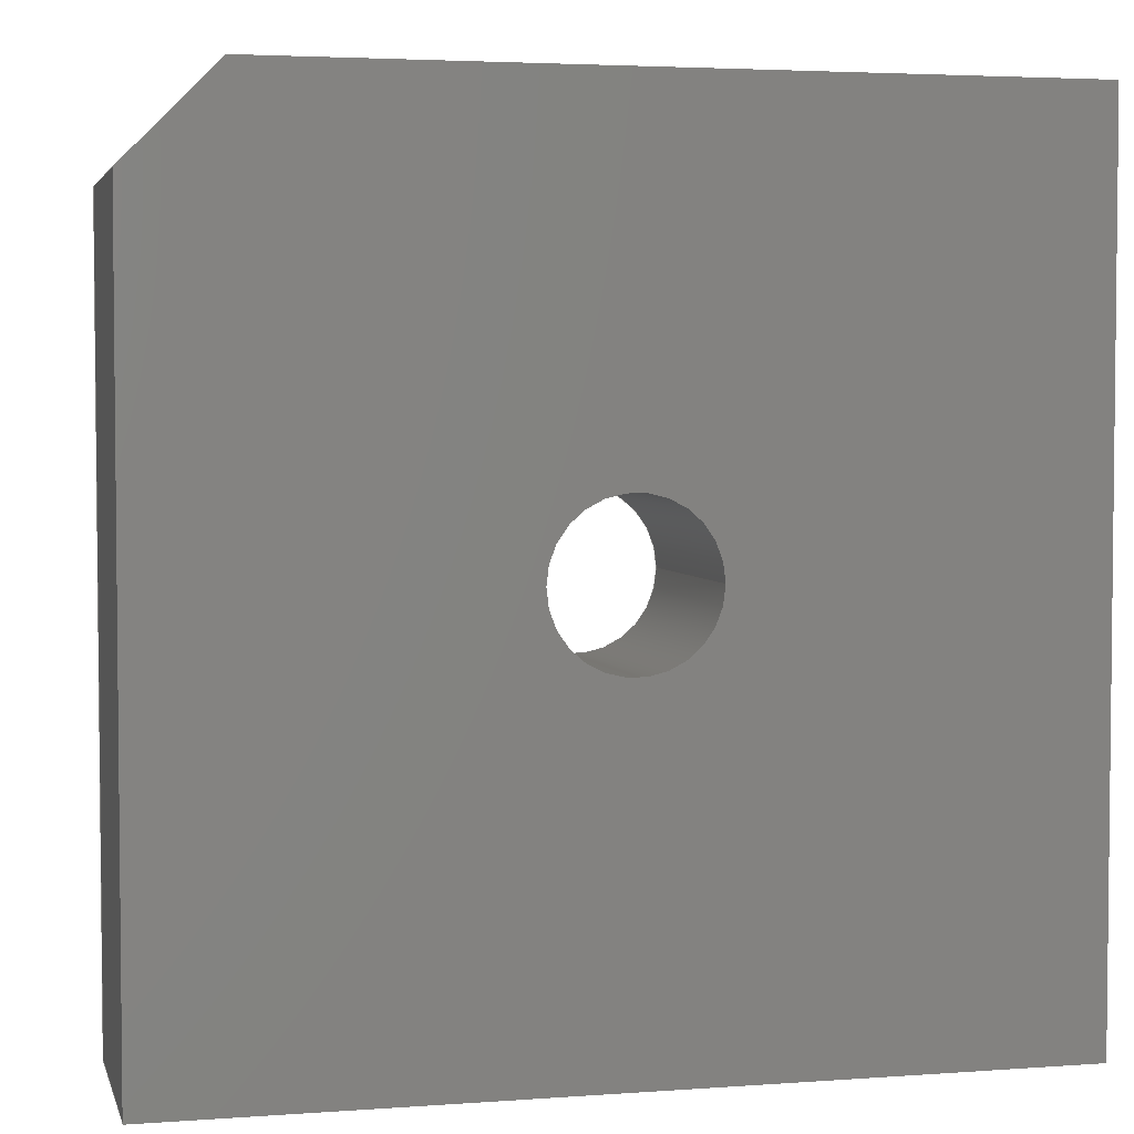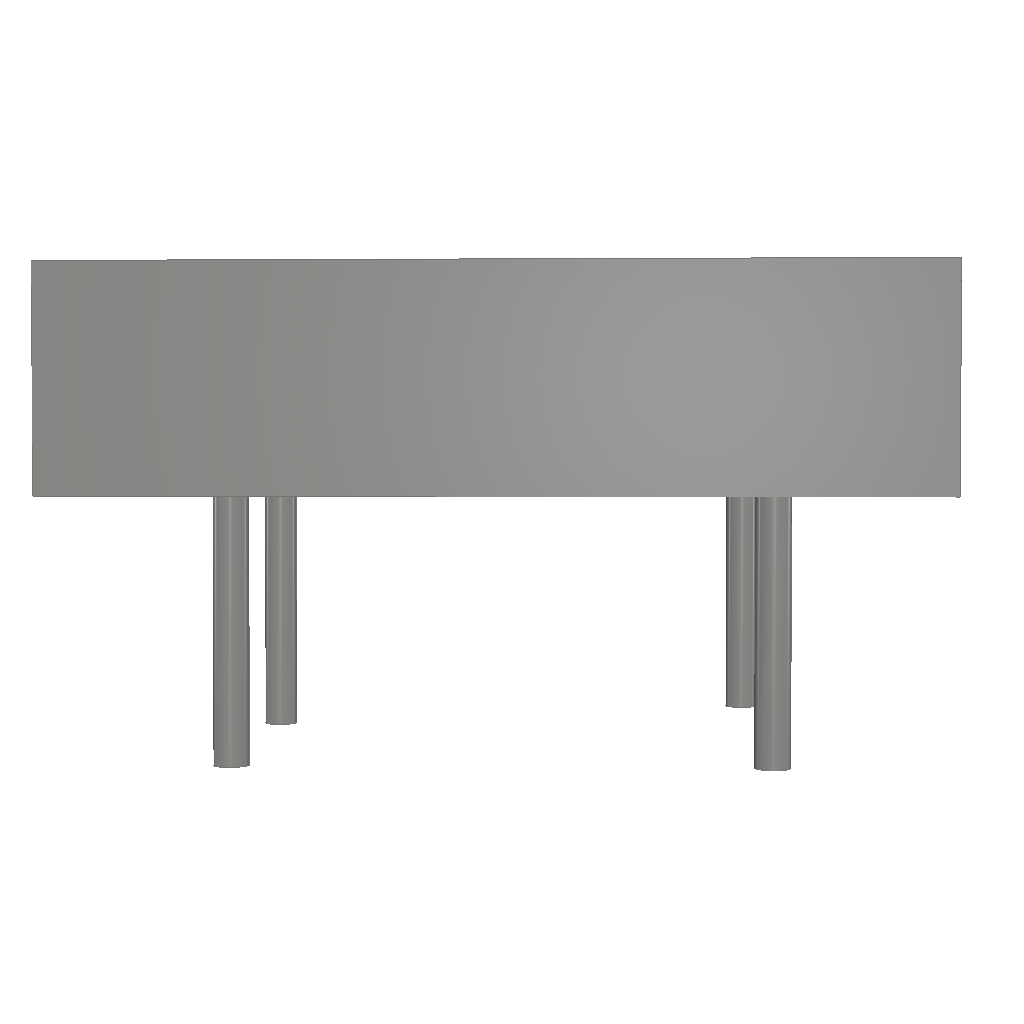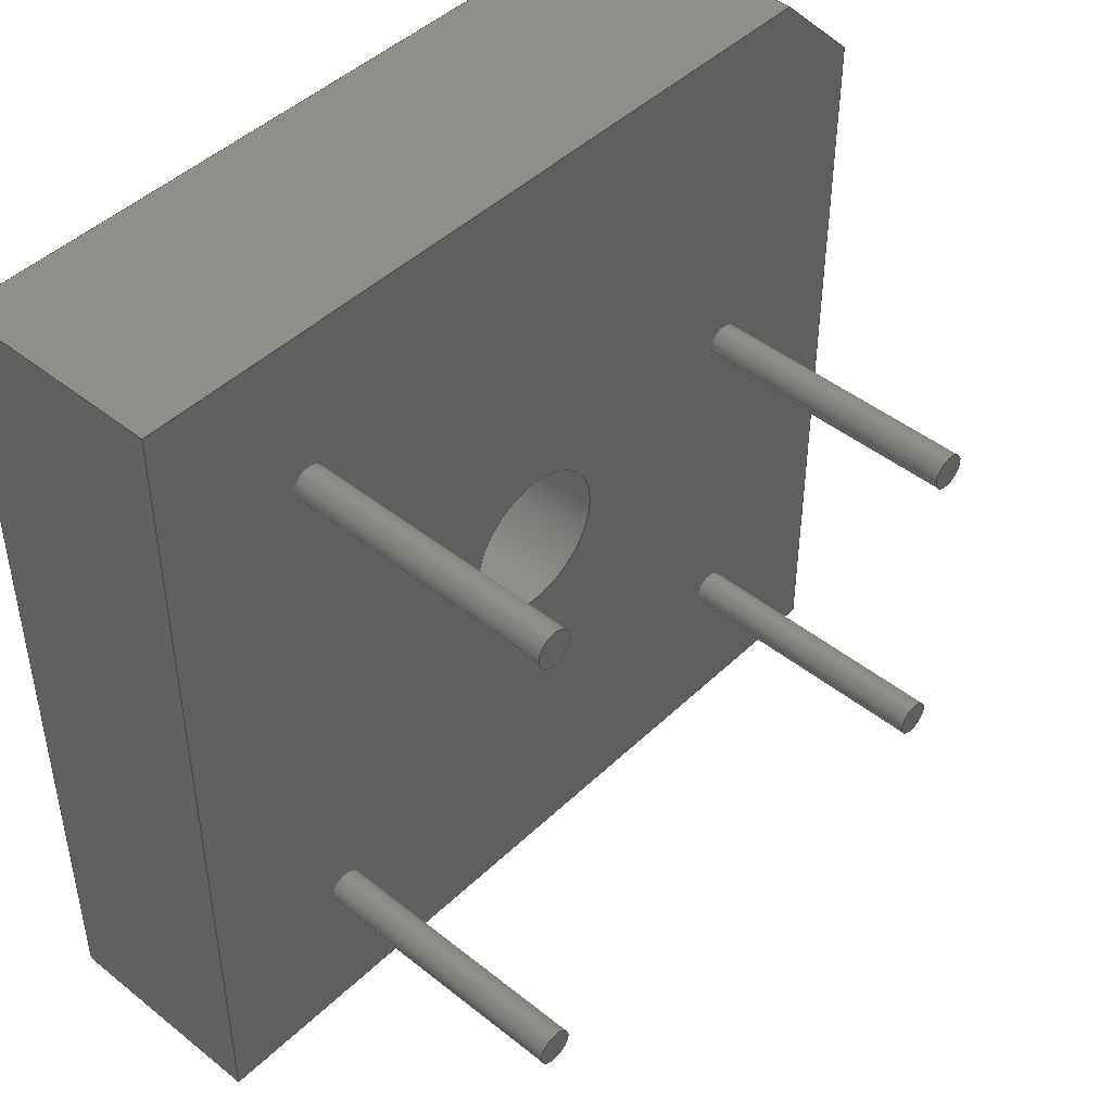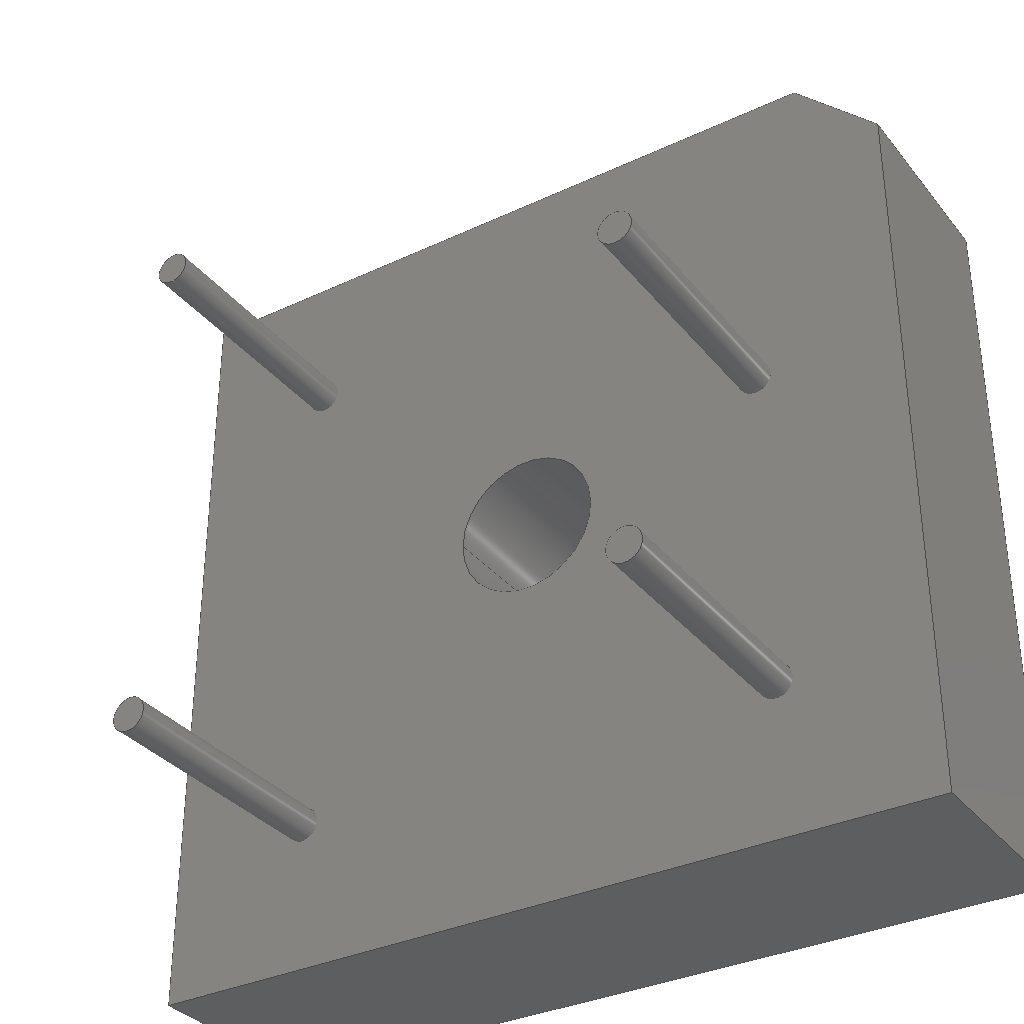
<metadata>
{"format":"step","ext":"step","renderer":"f3d","projection":"perspective","resolution":1024,"background":"white","views":[{"elev":3.7,"azim":-13.7,"up":"+Y"},{"elev":1.7,"azim":2.4,"up":"+Z"},{"elev":45.6,"azim":132.5,"up":"+Y"},{"elev":-33.9,"azim":-147.3,"up":"+Y"}]}
</metadata>
<code>
ISO-10303-21;
DATA;
#1=APPLICATION_PROTOCOL_DEFINITION('committee draft','automotive_design',1997,#2);
#2=APPLICATION_CONTEXT('core data for automotive mechanical design processes');
#3=SHAPE_DEFINITION_REPRESENTATION(#4,#10);
#4=PRODUCT_DEFINITION_SHAPE('','',#5);
#5=PRODUCT_DEFINITION('design','',#6,#9);
#6=PRODUCT_DEFINITION_FORMATION('','',#7);
#7=PRODUCT('Diode_Bridge_28.6x28.6x7.3mm_P18mm_P11.6mm','Diode_Bridge_28.6x28.6x7.3mm_P18mm_P11.6mm','',(#8));
#8=MECHANICAL_CONTEXT('',#2,'mechanical');
#9=PRODUCT_DEFINITION_CONTEXT('part definition',#2,'design');
#10=ADVANCED_BREP_SHAPE_REPRESENTATION('',(#11,#15),#292);
#11=AXIS2_PLACEMENT_3D('',#12,#13,#14);
#12=CARTESIAN_POINT('',(0,0,0));
#13=DIRECTION('',(0,0,1));
#14=DIRECTION('',(1,0,-0));
#15=MANIFOLD_SOLID_BREP('',#16);
#16=CLOSED_SHELL('',(#17,#46,#68,#89,#150,#172,#181,#188,#208,#226,#235,#253,#271,#277,#282,#287));
#17=ADVANCED_FACE('',(#18),#43,.T.);
#18=FACE_BOUND('',#19,.T.);
#19=EDGE_LOOP('',(#20,#28,#35,#40));
#20=ORIENTED_EDGE('',*,*,#21,.T.);
#21=EDGE_CURVE('',#22,#24,#26,.T.);
#22=VERTEX_POINT('',#23);
#23=CARTESIAN_POINT('',(-5.3,8.7,0.1));
#24=VERTEX_POINT('',#25);
#25=CARTESIAN_POINT('',(-5.3,8.7,7.4));
#26=LINE('',#23,#27);
#27=VECTOR('',#13,1);
#28=ORIENTED_EDGE('',*,*,#29,.T.);
#29=EDGE_CURVE('',#24,#30,#32,.T.);
#30=VERTEX_POINT('',#31);
#31=CARTESIAN_POINT('',(-2.3,11.7,7.4));
#32=LINE('',#25,#33);
#33=VECTOR('',#34,1);
#34=DIRECTION('',(0.7071,0.7071,0));
#35=ORIENTED_EDGE('',*,*,#36,.F.);
#36=EDGE_CURVE('',#37,#30,#39,.T.);
#37=VERTEX_POINT('',#38);
#38=CARTESIAN_POINT('',(-2.3,11.7,0.1));
#39=LINE('',#38,#27);
#40=ORIENTED_EDGE('',*,*,#41,.F.);
#41=EDGE_CURVE('',#22,#37,#42,.T.);
#42=LINE('',#23,#33);
#43=PLANE('',#44);
#44=AXIS2_PLACEMENT_3D('',#23,#45,#34);
#45=DIRECTION('',(-0.7071,0.7071,0));
#46=ADVANCED_FACE('',(#47),#65,.T.);
#47=FACE_BOUND('',#48,.T.);
#48=EDGE_LOOP('',(#49,#56,#61,#62));
#49=ORIENTED_EDGE('',*,*,#50,.T.);
#50=EDGE_CURVE('',#51,#53,#55,.T.);
#51=VERTEX_POINT('',#52);
#52=CARTESIAN_POINT('',(-5.3,-16.9,0.1));
#53=VERTEX_POINT('',#54);
#54=CARTESIAN_POINT('',(-5.3,-16.9,7.4));
#55=LINE('',#52,#27);
#56=ORIENTED_EDGE('',*,*,#57,.T.);
#57=EDGE_CURVE('',#53,#24,#58,.T.);
#58=LINE('',#54,#59);
#59=VECTOR('',#60,1);
#60=DIRECTION('',(0,1,0));
#61=ORIENTED_EDGE('',*,*,#21,.F.);
#62=ORIENTED_EDGE('',*,*,#63,.F.);
#63=EDGE_CURVE('',#51,#22,#64,.T.);
#64=LINE('',#52,#59);
#65=PLANE('',#66);
#66=AXIS2_PLACEMENT_3D('',#52,#67,#60);
#67=DIRECTION('',(-1,0,0));
#68=ADVANCED_FACE('',(#69),#87,.T.);
#69=FACE_BOUND('',#70,.T.);
#70=EDGE_LOOP('',(#71,#72,#79,#84));
#71=ORIENTED_EDGE('',*,*,#36,.T.);
#72=ORIENTED_EDGE('',*,*,#73,.T.);
#73=EDGE_CURVE('',#30,#74,#76,.T.);
#74=VERTEX_POINT('',#75);
#75=CARTESIAN_POINT('',(23.3,11.7,7.4));
#76=LINE('',#31,#77);
#77=VECTOR('',#78,1);
#78=DIRECTION('',(1,0,0));
#79=ORIENTED_EDGE('',*,*,#80,.F.);
#80=EDGE_CURVE('',#81,#74,#83,.T.);
#81=VERTEX_POINT('',#82);
#82=CARTESIAN_POINT('',(23.3,11.7,0.1));
#83=LINE('',#82,#27);
#84=ORIENTED_EDGE('',*,*,#85,.F.);
#85=EDGE_CURVE('',#37,#81,#86,.T.);
#86=LINE('',#38,#77);
#87=PLANE('',#88);
#88=AXIS2_PLACEMENT_3D('',#38,#60,#78);
#89=ADVANCED_FACE('',(#90,#103,#112,#121,#130,#139),#148,.F.);
#90=FACE_BOUND('',#91,.F.);
#91=EDGE_LOOP('',(#40,#62,#92,#98,#84));
#92=ORIENTED_EDGE('',*,*,#93,.F.);
#93=EDGE_CURVE('',#94,#51,#96,.T.);
#94=VERTEX_POINT('',#95);
#95=CARTESIAN_POINT('',(23.3,-16.9,0.1));
#96=LINE('',#95,#97);
#97=VECTOR('',#67,1);
#98=ORIENTED_EDGE('',*,*,#99,.F.);
#99=EDGE_CURVE('',#81,#94,#100,.T.);
#100=LINE('',#82,#101);
#101=VECTOR('',#102,1);
#102=DIRECTION('',(0,-1,0));
#103=FACE_BOUND('',#104,.F.);
#104=EDGE_LOOP('',(#105));
#105=ORIENTED_EDGE('',*,*,#106,.F.);
#106=EDGE_CURVE('',#107,#107,#109,.T.);
#107=VERTEX_POINT('',#108);
#108=CARTESIAN_POINT('',(0.6,-11.6,0.1));
#109=CIRCLE('',#110,0.6);
#110=AXIS2_PLACEMENT_3D('',#111,#13,#78);
#111=CARTESIAN_POINT('',(0,-11.6,0.1));
#112=FACE_BOUND('',#113,.F.);
#113=EDGE_LOOP('',(#114));
#114=ORIENTED_EDGE('',*,*,#115,.F.);
#115=EDGE_CURVE('',#116,#116,#118,.T.);
#116=VERTEX_POINT('',#117);
#117=CARTESIAN_POINT('',(0.6,0,0.1));
#118=CIRCLE('',#119,0.6);
#119=AXIS2_PLACEMENT_3D('',#120,#13,#78);
#120=CARTESIAN_POINT('',(0,0,0.1));
#121=FACE_BOUND('',#122,.F.);
#122=EDGE_LOOP('',(#123));
#123=ORIENTED_EDGE('',*,*,#124,.F.);
#124=EDGE_CURVE('',#125,#125,#127,.T.);
#125=VERTEX_POINT('',#126);
#126=CARTESIAN_POINT('',(11.6,-2.6,0.1));
#127=CIRCLE('',#128,2.6);
#128=AXIS2_PLACEMENT_3D('',#129,#13,#78);
#129=CARTESIAN_POINT('',(9,-2.6,0.1));
#130=FACE_BOUND('',#131,.F.);
#131=EDGE_LOOP('',(#132));
#132=ORIENTED_EDGE('',*,*,#133,.F.);
#133=EDGE_CURVE('',#134,#134,#136,.T.);
#134=VERTEX_POINT('',#135);
#135=CARTESIAN_POINT('',(18.6,6.4,0.1));
#136=CIRCLE('',#137,0.6);
#137=AXIS2_PLACEMENT_3D('',#138,#13,#78);
#138=CARTESIAN_POINT('',(18,6.4,0.1));
#139=FACE_BOUND('',#140,.F.);
#140=EDGE_LOOP('',(#141));
#141=ORIENTED_EDGE('',*,*,#142,.F.);
#142=EDGE_CURVE('',#143,#143,#145,.T.);
#143=VERTEX_POINT('',#144);
#144=CARTESIAN_POINT('',(18.6,-11.6,0.1));
#145=CIRCLE('',#146,0.6);
#146=AXIS2_PLACEMENT_3D('',#147,#13,#78);
#147=CARTESIAN_POINT('',(18,-11.6,0.1));
#148=PLANE('',#149);
#149=AXIS2_PLACEMENT_3D('',#23,#13,#78);
#150=ADVANCED_FACE('',(#151,#161),#170,.T.);
#151=FACE_BOUND('',#152,.F.);
#152=EDGE_LOOP('',(#28,#72,#153,#158,#56));
#153=ORIENTED_EDGE('',*,*,#154,.T.);
#154=EDGE_CURVE('',#74,#155,#157,.T.);
#155=VERTEX_POINT('',#156);
#156=CARTESIAN_POINT('',(23.3,-16.9,7.4));
#157=LINE('',#75,#101);
#158=ORIENTED_EDGE('',*,*,#159,.T.);
#159=EDGE_CURVE('',#155,#53,#160,.T.);
#160=LINE('',#156,#97);
#161=FACE_BOUND('',#162,.F.);
#162=EDGE_LOOP('',(#163));
#163=ORIENTED_EDGE('',*,*,#164,.T.);
#164=EDGE_CURVE('',#165,#165,#167,.T.);
#165=VERTEX_POINT('',#166);
#166=CARTESIAN_POINT('',(11.6,-2.6,7.4));
#167=CIRCLE('',#168,2.6);
#168=AXIS2_PLACEMENT_3D('',#169,#13,#78);
#169=CARTESIAN_POINT('',(9,-2.6,7.4));
#170=PLANE('',#171);
#171=AXIS2_PLACEMENT_3D('',#25,#13,#78);
#172=ADVANCED_FACE('',(#173),#179,.T.);
#173=FACE_BOUND('',#174,.T.);
#174=EDGE_LOOP('',(#175,#158,#178,#92));
#175=ORIENTED_EDGE('',*,*,#176,.T.);
#176=EDGE_CURVE('',#94,#155,#177,.T.);
#177=LINE('',#95,#27);
#178=ORIENTED_EDGE('',*,*,#50,.F.);
#179=PLANE('',#180);
#180=AXIS2_PLACEMENT_3D('',#95,#102,#67);
#181=ADVANCED_FACE('',(#182),#186,.T.);
#182=FACE_BOUND('',#183,.T.);
#183=EDGE_LOOP('',(#184,#153,#185,#98));
#184=ORIENTED_EDGE('',*,*,#80,.T.);
#185=ORIENTED_EDGE('',*,*,#176,.F.);
#186=PLANE('',#187);
#187=AXIS2_PLACEMENT_3D('',#82,#78,#102);
#188=ADVANCED_FACE('',(#189),#205,.T.);
#189=FACE_BOUND('',#190,.T.);
#190=EDGE_LOOP('',(#105,#191,#199,#204));
#191=ORIENTED_EDGE('',*,*,#192,.T.);
#192=EDGE_CURVE('',#107,#193,#195,.T.);
#193=VERTEX_POINT('',#194);
#194=CARTESIAN_POINT('',(0.6,-11.6,-9));
#195=LINE('',#196,#197);
#196=CARTESIAN_POINT('',(0.6,-11.6,1));
#197=VECTOR('',#198,1);
#198=DIRECTION('',(-0,-0,-1));
#199=ORIENTED_EDGE('',*,*,#200,.T.);
#200=EDGE_CURVE('',#193,#193,#201,.T.);
#201=CIRCLE('',#202,0.6);
#202=AXIS2_PLACEMENT_3D('',#203,#13,#78);
#203=CARTESIAN_POINT('',(0,-11.6,-9));
#204=ORIENTED_EDGE('',*,*,#192,.F.);
#205=CYLINDRICAL_SURFACE('',#206,0.6);
#206=AXIS2_PLACEMENT_3D('',#207,#13,#78);
#207=CARTESIAN_POINT('',(0,-11.6,1));
#208=ADVANCED_FACE('',(#209),#223,.T.);
#209=FACE_BOUND('',#210,.T.);
#210=EDGE_LOOP('',(#114,#211,#217,#222));
#211=ORIENTED_EDGE('',*,*,#212,.T.);
#212=EDGE_CURVE('',#116,#213,#215,.T.);
#213=VERTEX_POINT('',#214);
#214=CARTESIAN_POINT('',(0.6,0,-9));
#215=LINE('',#216,#197);
#216=CARTESIAN_POINT('',(0.6,0,1));
#217=ORIENTED_EDGE('',*,*,#218,.T.);
#218=EDGE_CURVE('',#213,#213,#219,.T.);
#219=CIRCLE('',#220,0.6);
#220=AXIS2_PLACEMENT_3D('',#221,#13,#78);
#221=CARTESIAN_POINT('',(0,0,-9));
#222=ORIENTED_EDGE('',*,*,#212,.F.);
#223=CYLINDRICAL_SURFACE('',#224,0.6);
#224=AXIS2_PLACEMENT_3D('',#225,#13,#78);
#225=CARTESIAN_POINT('',(0,0,1));
#226=ADVANCED_FACE('',(#227),#233,.F.);
#227=FACE_BOUND('',#228,.T.);
#228=EDGE_LOOP('',(#229,#163,#232,#123));
#229=ORIENTED_EDGE('',*,*,#230,.T.);
#230=EDGE_CURVE('',#125,#165,#231,.T.);
#231=LINE('',#126,#27);
#232=ORIENTED_EDGE('',*,*,#230,.F.);
#233=CYLINDRICAL_SURFACE('',#234,2.6);
#234=AXIS2_PLACEMENT_3D('',#129,#198,#78);
#235=ADVANCED_FACE('',(#236),#250,.T.);
#236=FACE_BOUND('',#237,.T.);
#237=EDGE_LOOP('',(#132,#238,#244,#249));
#238=ORIENTED_EDGE('',*,*,#239,.T.);
#239=EDGE_CURVE('',#134,#240,#242,.T.);
#240=VERTEX_POINT('',#241);
#241=CARTESIAN_POINT('',(18.6,6.4,-9));
#242=LINE('',#243,#197);
#243=CARTESIAN_POINT('',(18.6,6.4,1));
#244=ORIENTED_EDGE('',*,*,#245,.T.);
#245=EDGE_CURVE('',#240,#240,#246,.T.);
#246=CIRCLE('',#247,0.6);
#247=AXIS2_PLACEMENT_3D('',#248,#13,#78);
#248=CARTESIAN_POINT('',(18,6.4,-9));
#249=ORIENTED_EDGE('',*,*,#239,.F.);
#250=CYLINDRICAL_SURFACE('',#251,0.6);
#251=AXIS2_PLACEMENT_3D('',#252,#13,#78);
#252=CARTESIAN_POINT('',(18,6.4,1));
#253=ADVANCED_FACE('',(#254),#268,.T.);
#254=FACE_BOUND('',#255,.T.);
#255=EDGE_LOOP('',(#141,#256,#262,#267));
#256=ORIENTED_EDGE('',*,*,#257,.T.);
#257=EDGE_CURVE('',#143,#258,#260,.T.);
#258=VERTEX_POINT('',#259);
#259=CARTESIAN_POINT('',(18.6,-11.6,-9));
#260=LINE('',#261,#197);
#261=CARTESIAN_POINT('',(18.6,-11.6,1));
#262=ORIENTED_EDGE('',*,*,#263,.T.);
#263=EDGE_CURVE('',#258,#258,#264,.T.);
#264=CIRCLE('',#265,0.6);
#265=AXIS2_PLACEMENT_3D('',#266,#13,#78);
#266=CARTESIAN_POINT('',(18,-11.6,-9));
#267=ORIENTED_EDGE('',*,*,#257,.F.);
#268=CYLINDRICAL_SURFACE('',#269,0.6);
#269=AXIS2_PLACEMENT_3D('',#270,#13,#78);
#270=CARTESIAN_POINT('',(18,-11.6,1));
#271=ADVANCED_FACE('',(#272),#274,.T.);
#272=FACE_BOUND('',#273,.F.);
#273=EDGE_LOOP('',(#199));
#274=PLANE('',#275);
#275=AXIS2_PLACEMENT_3D('',#194,#276,#67);
#276=DIRECTION('',(0,0,-1));
#277=ADVANCED_FACE('',(#278),#280,.T.);
#278=FACE_BOUND('',#279,.F.);
#279=EDGE_LOOP('',(#217));
#280=PLANE('',#281);
#281=AXIS2_PLACEMENT_3D('',#214,#276,#67);
#282=ADVANCED_FACE('',(#283),#285,.T.);
#283=FACE_BOUND('',#284,.F.);
#284=EDGE_LOOP('',(#244));
#285=PLANE('',#286);
#286=AXIS2_PLACEMENT_3D('',#241,#276,#67);
#287=ADVANCED_FACE('',(#288),#290,.T.);
#288=FACE_BOUND('',#289,.F.);
#289=EDGE_LOOP('',(#262));
#290=PLANE('',#291);
#291=AXIS2_PLACEMENT_3D('',#259,#276,#67);
#292=( GEOMETRIC_REPRESENTATION_CONTEXT(3)GLOBAL_UNCERTAINTY_ASSIGNED_CONTEXT((#296)) GLOBAL_UNIT_ASSIGNED_CONTEXT((#293,#294,#295)) REPRESENTATION_CONTEXT('Context #1','3D Context with UNIT and UNCERTAINTY') );
#293=( LENGTH_UNIT() NAMED_UNIT(*) SI_UNIT(.MILLI.,.METRE.) );
#294=( NAMED_UNIT(*) PLANE_ANGLE_UNIT() SI_UNIT($,.RADIAN.) );
#295=( NAMED_UNIT(*) SI_UNIT($,.STERADIAN.) SOLID_ANGLE_UNIT() );
#296=UNCERTAINTY_MEASURE_WITH_UNIT(LENGTH_MEASURE(1e-07),#293,'distance_accuracy_value','confusion accuracy');
#297=PRODUCT_TYPE('part',$,(#7));
#298=MECHANICAL_DESIGN_GEOMETRIC_PRESENTATION_REPRESENTATION('',(#299,#307,#308,#309,#310,#311,#312,#313,#321,#322,#323,#324,#325,#326,#327,#328),#292);
#299=STYLED_ITEM('color',(#300),#17);
#300=PRESENTATION_STYLE_ASSIGNMENT((#301));
#301=SURFACE_STYLE_USAGE(.BOTH.,#302);
#302=SURFACE_SIDE_STYLE('',(#303));
#303=SURFACE_STYLE_FILL_AREA(#304);
#304=FILL_AREA_STYLE('',(#305));
#305=FILL_AREA_STYLE_COLOUR('',#306);
#306=COLOUR_RGB('',0.148,0.145,0.145);
#307=STYLED_ITEM('color',(#300),#46);
#308=STYLED_ITEM('color',(#300),#68);
#309=STYLED_ITEM('color',(#300),#89);
#310=STYLED_ITEM('color',(#300),#150);
#311=STYLED_ITEM('color',(#300),#172);
#312=STYLED_ITEM('color',(#300),#181);
#313=STYLED_ITEM('color',(#314),#188);
#314=PRESENTATION_STYLE_ASSIGNMENT((#315));
#315=SURFACE_STYLE_USAGE(.BOTH.,#316);
#316=SURFACE_SIDE_STYLE('',(#317));
#317=SURFACE_STYLE_FILL_AREA(#318);
#318=FILL_AREA_STYLE('',(#319));
#319=FILL_AREA_STYLE_COLOUR('',#320);
#320=COLOUR_RGB('',0.824,0.82,0.781);
#321=STYLED_ITEM('color',(#314),#208);
#322=STYLED_ITEM('color',(#300),#226);
#323=STYLED_ITEM('color',(#314),#235);
#324=STYLED_ITEM('color',(#314),#253);
#325=STYLED_ITEM('color',(#314),#271);
#326=STYLED_ITEM('color',(#314),#277);
#327=STYLED_ITEM('color',(#314),#282);
#328=STYLED_ITEM('color',(#314),#287);
ENDSEC;
END-ISO-10303-21;








</code>
